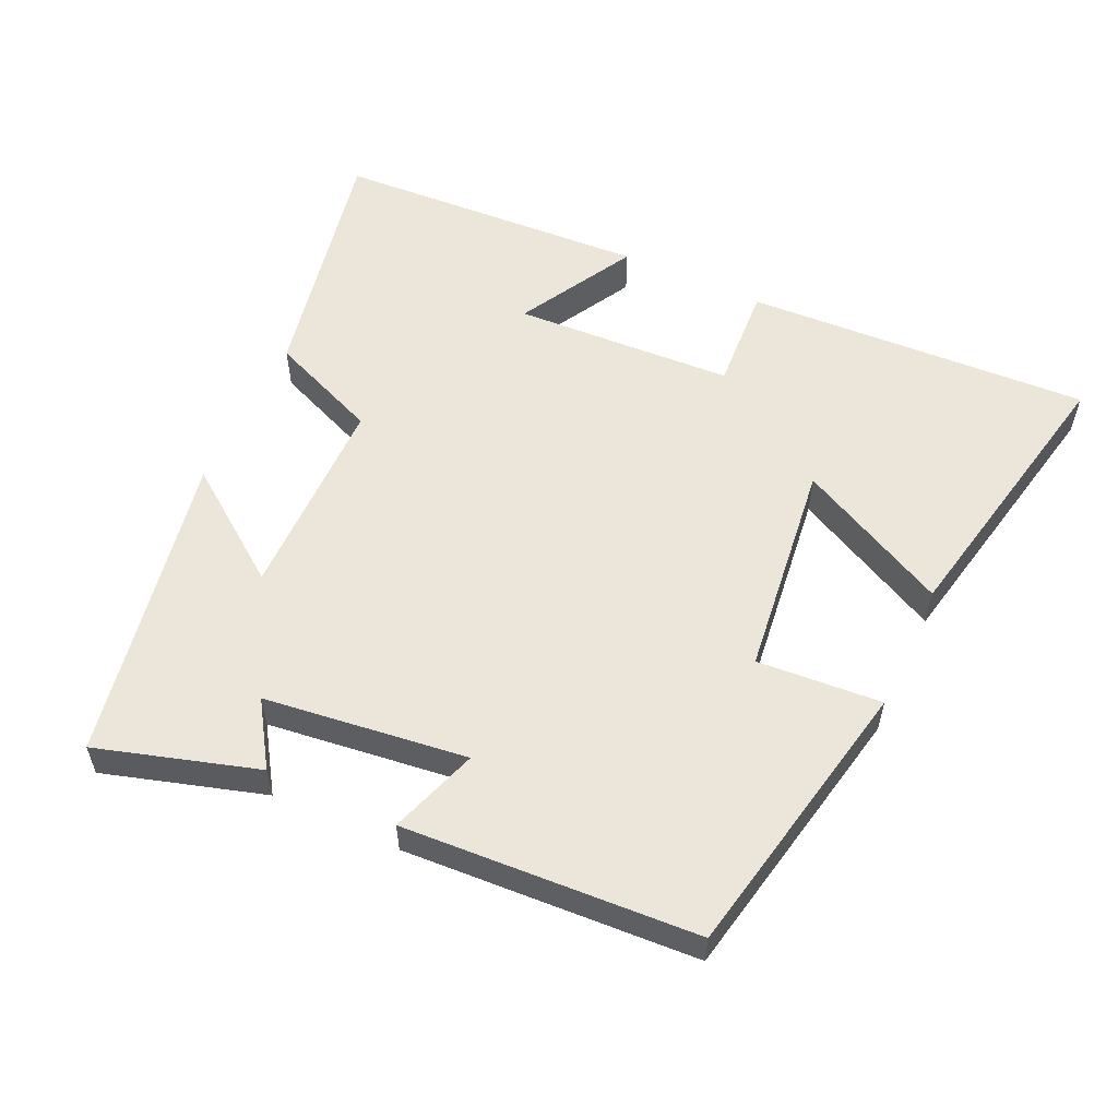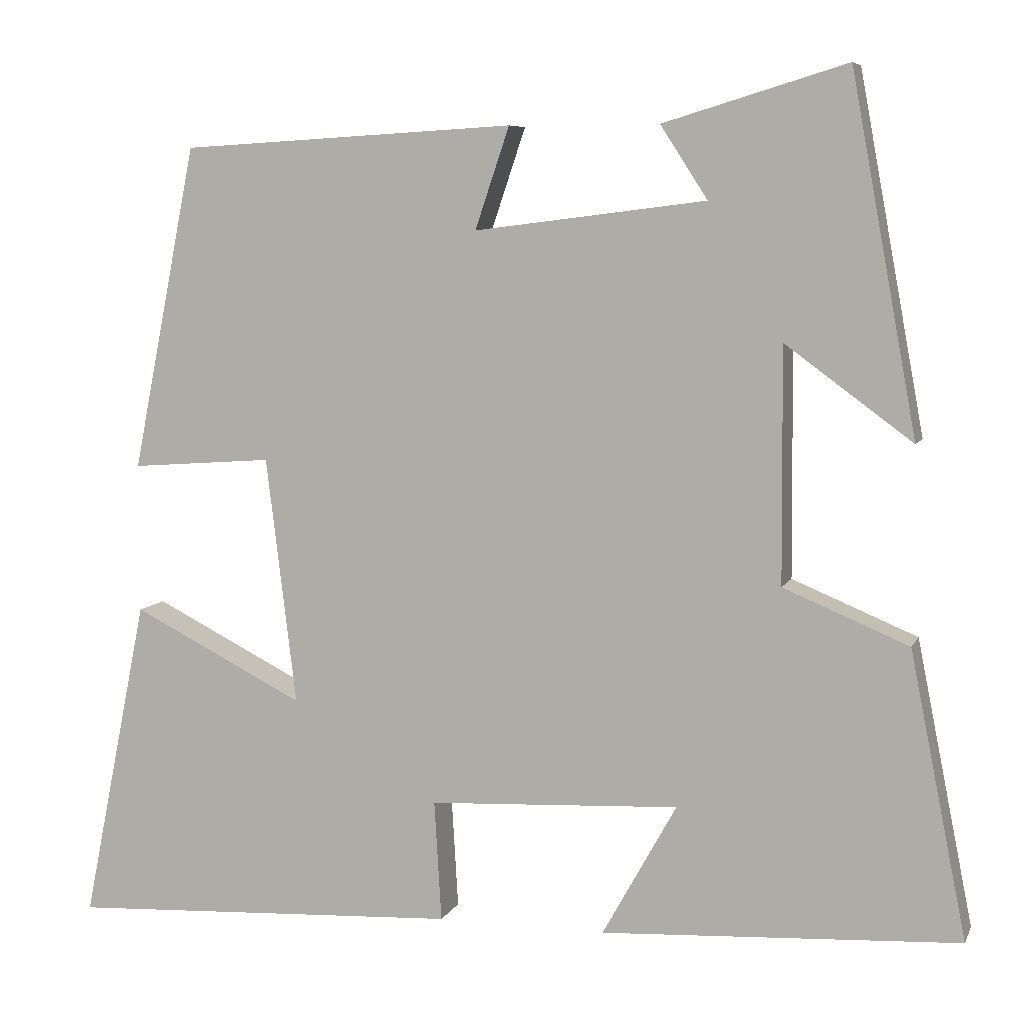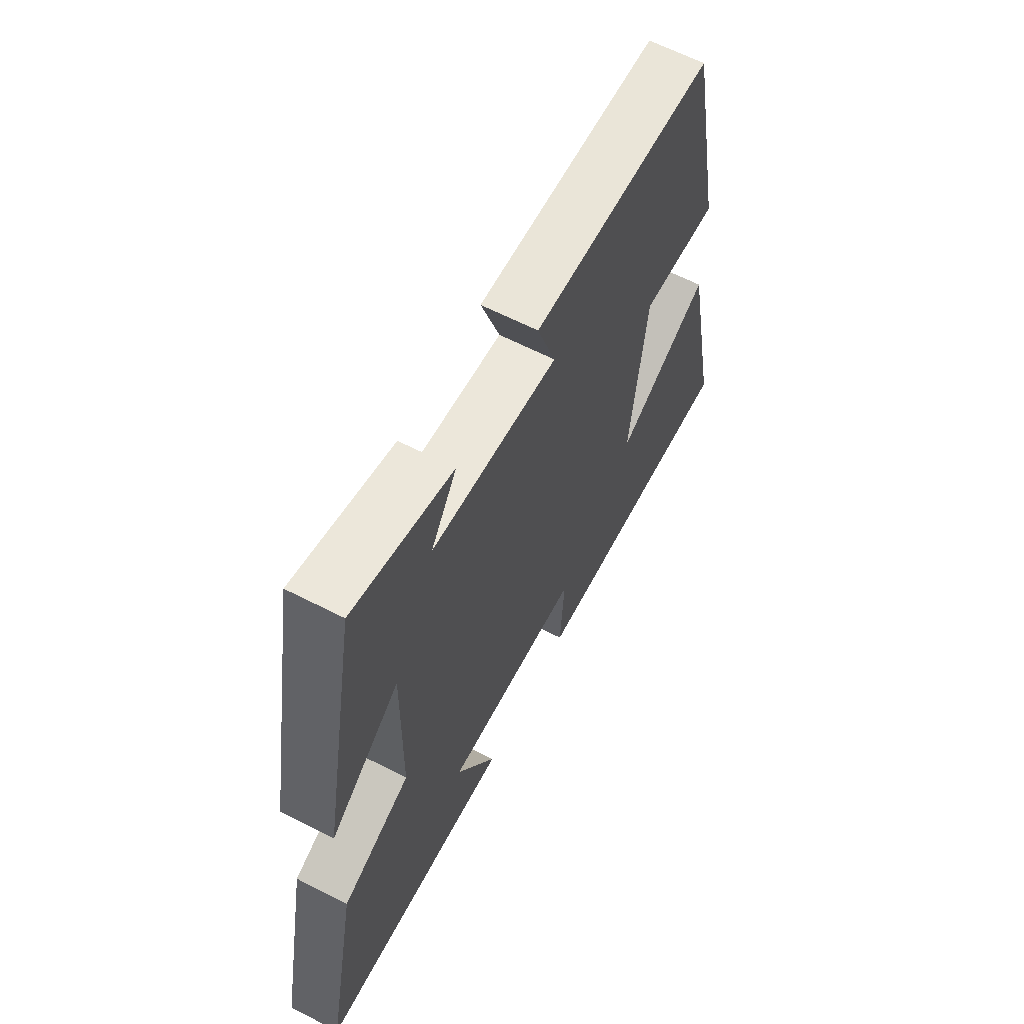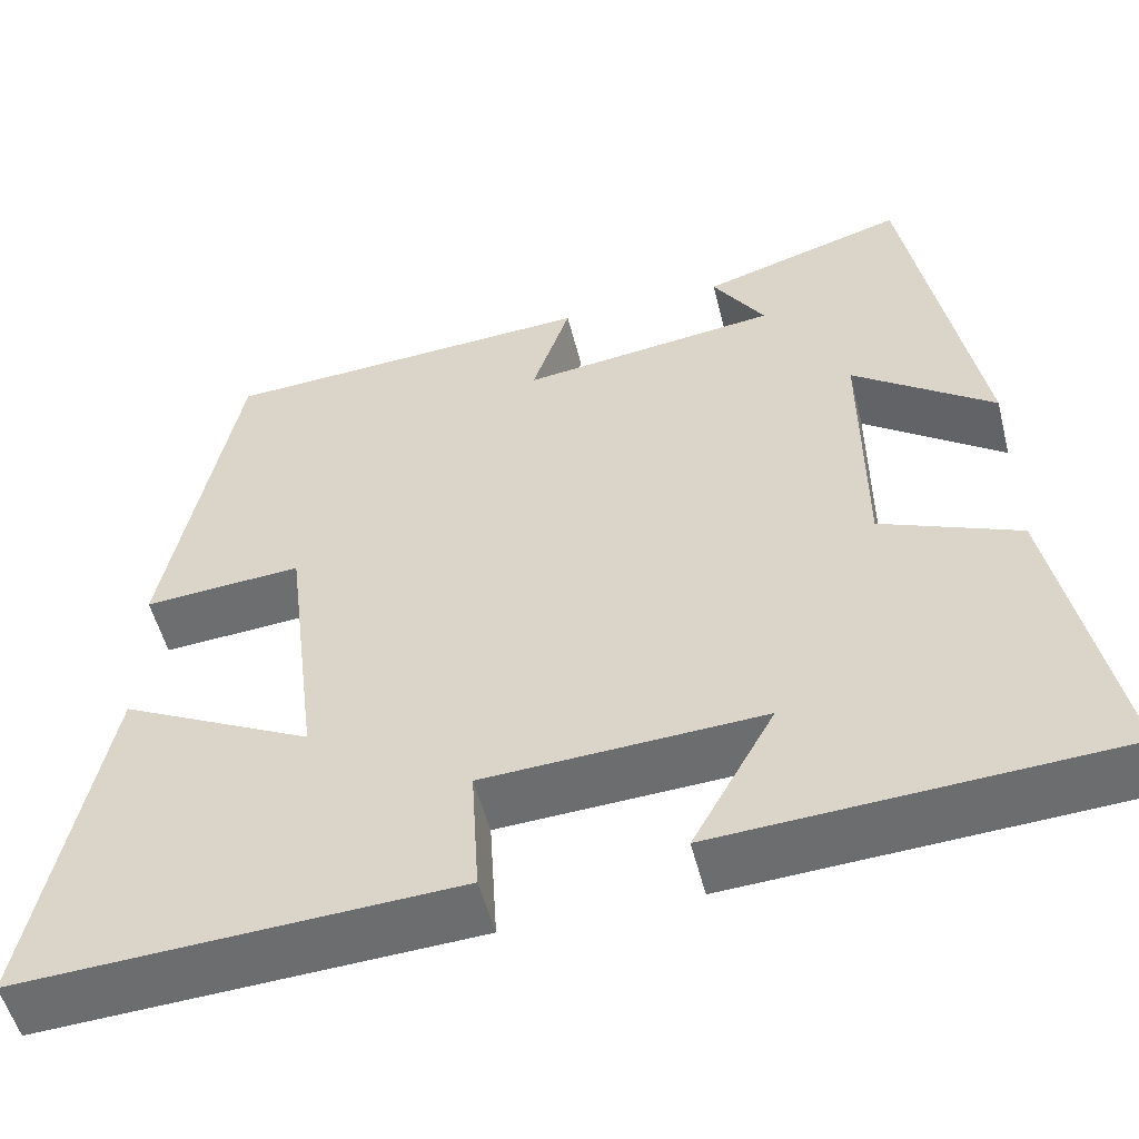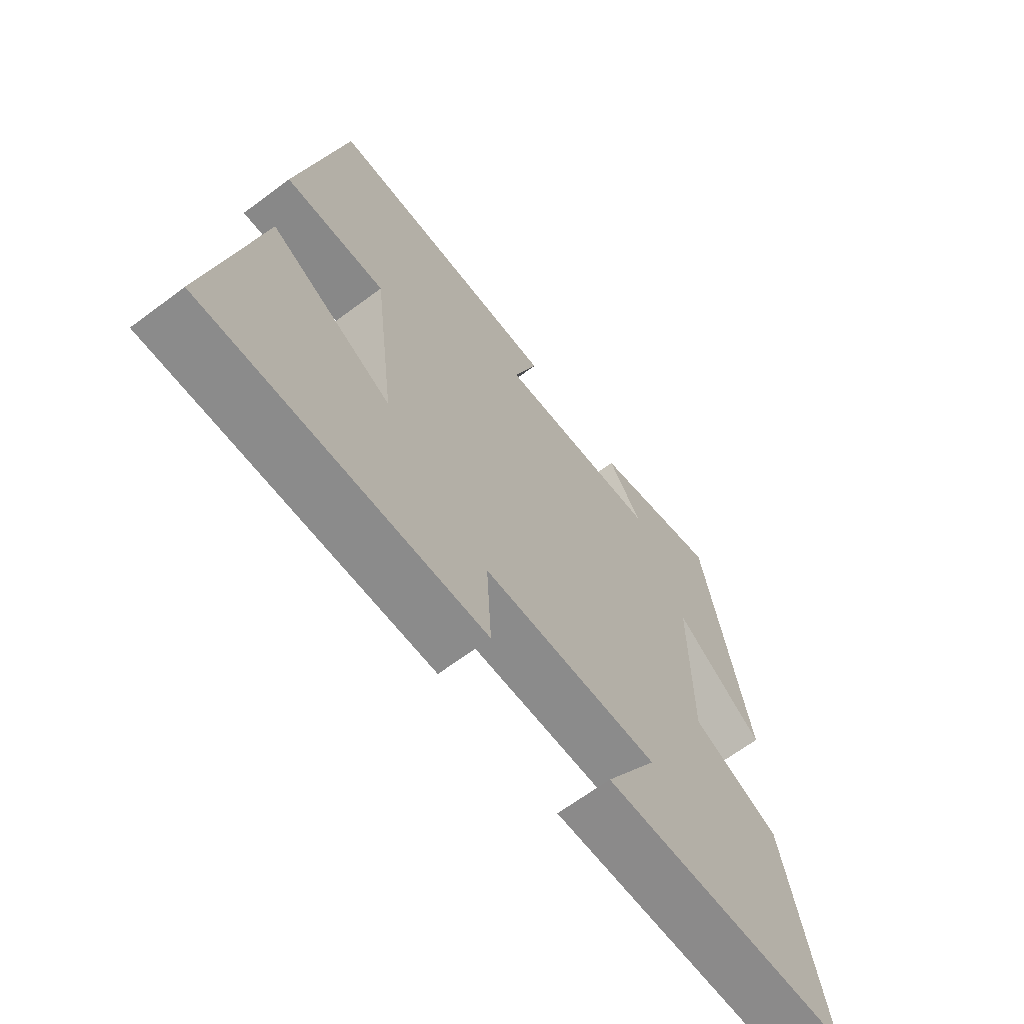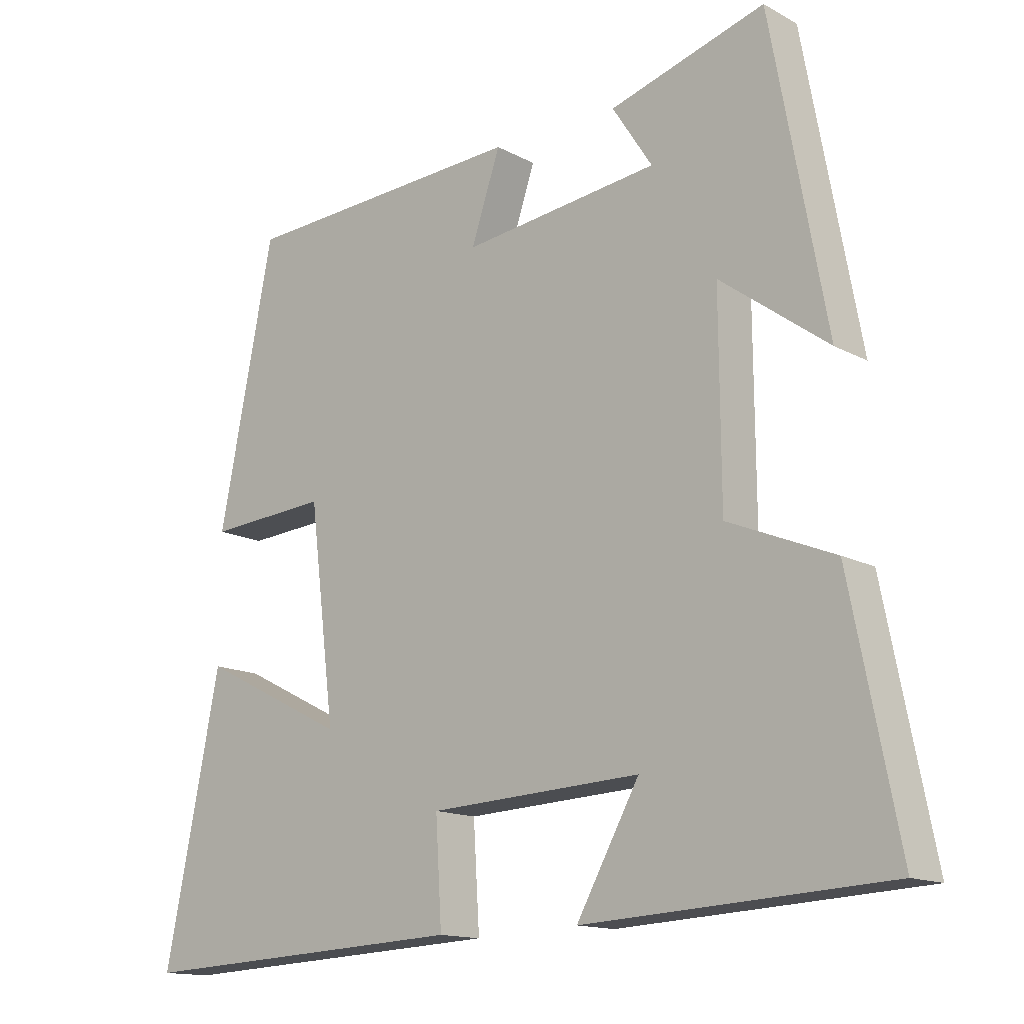
<metadata>
{"format":"obj","ext":"obj","renderer":"f3d","projection":"perspective","resolution":1024,"background":"white","views":[{"elev":56.2,"azim":24.9,"up":"+Y"},{"elev":7.0,"azim":-163.6,"up":"+Z"},{"elev":63.3,"azim":-62.6,"up":"+Z"},{"elev":-52.9,"azim":-165.9,"up":"+Z"},{"elev":-66.0,"azim":126.8,"up":"+Z"},{"elev":-14.3,"azim":-139.5,"up":"+Z"}]}
</metadata>
<code>
v -0.418 0.07 0.569
v -0.189 0.07 0.5
v -0.248 0.07 0.409
v 0.042 0.07 0.373
v -0.001 0.07 0.5
v 0.419 0.07 0.476
v 0.5 0.07 0.069
v 0.322 0.07 0.082
v 0.284 0.07 -0.228
v 0.5 0.07 -0.119
v 0.582 0.07 -0.525
v 0.089 0.07 -0.5
v 0.098 0.07 -0.349
v -0.216 0.07 -0.333
v -0.123 0.07 -0.5
v -0.571 0.07 -0.475
v -0.5 0.07 -0.118
v -0.343 0.07 -0.053
v -0.341 0.07 0.241
v -0.5 0.07 0.124
v -0.418 0 0.569
v -0.189 0 0.5
v -0.248 0 0.409
v 0.042 0 0.373
v -0.001 0 0.5
v 0.419 0 0.476
v 0.5 0 0.069
v 0.322 0 0.082
v 0.284 0 -0.228
v 0.5 0 -0.119
v 0.582 0 -0.525
v 0.089 0 -0.5
v 0.098 0 -0.349
v -0.216 0 -0.333
v -0.123 0 -0.5
v -0.571 0 -0.475
v -0.5 0 -0.118
v -0.343 0 -0.053
v -0.341 0 0.241
v -0.5 0 0.124
f 19 20 1
f 16 17 18
f 14 15 16
f 14 16 18
f 13 14 18 19
f 9 10 11 12
f 8 9 12 13
f 5 6 7 8
f 4 5 8
f 3 4 8 13
f 1 2 3
f 1 3 13 19
f 21 40 39
f 38 37 36
f 36 35 34
f 38 36 34
f 39 38 34 33
f 32 31 30 29
f 33 32 29 28
f 28 27 26 25
f 28 25 24
f 33 28 24 23
f 23 22 21
f 39 33 23 21
f 1 21 22 2
f 2 22 23 3
f 3 23 24 4
f 4 24 25 5
f 5 25 26 6
f 6 26 27 7
f 7 27 28 8
f 8 28 29 9
f 9 29 30 10
f 10 30 31 11
f 11 31 32 12
f 12 32 33 13
f 13 33 34 14
f 14 34 35 15
f 15 35 36 16
f 16 36 37 17
f 17 37 38 18
f 18 38 39 19
f 19 39 40 20
f 20 40 21 1

</code>
